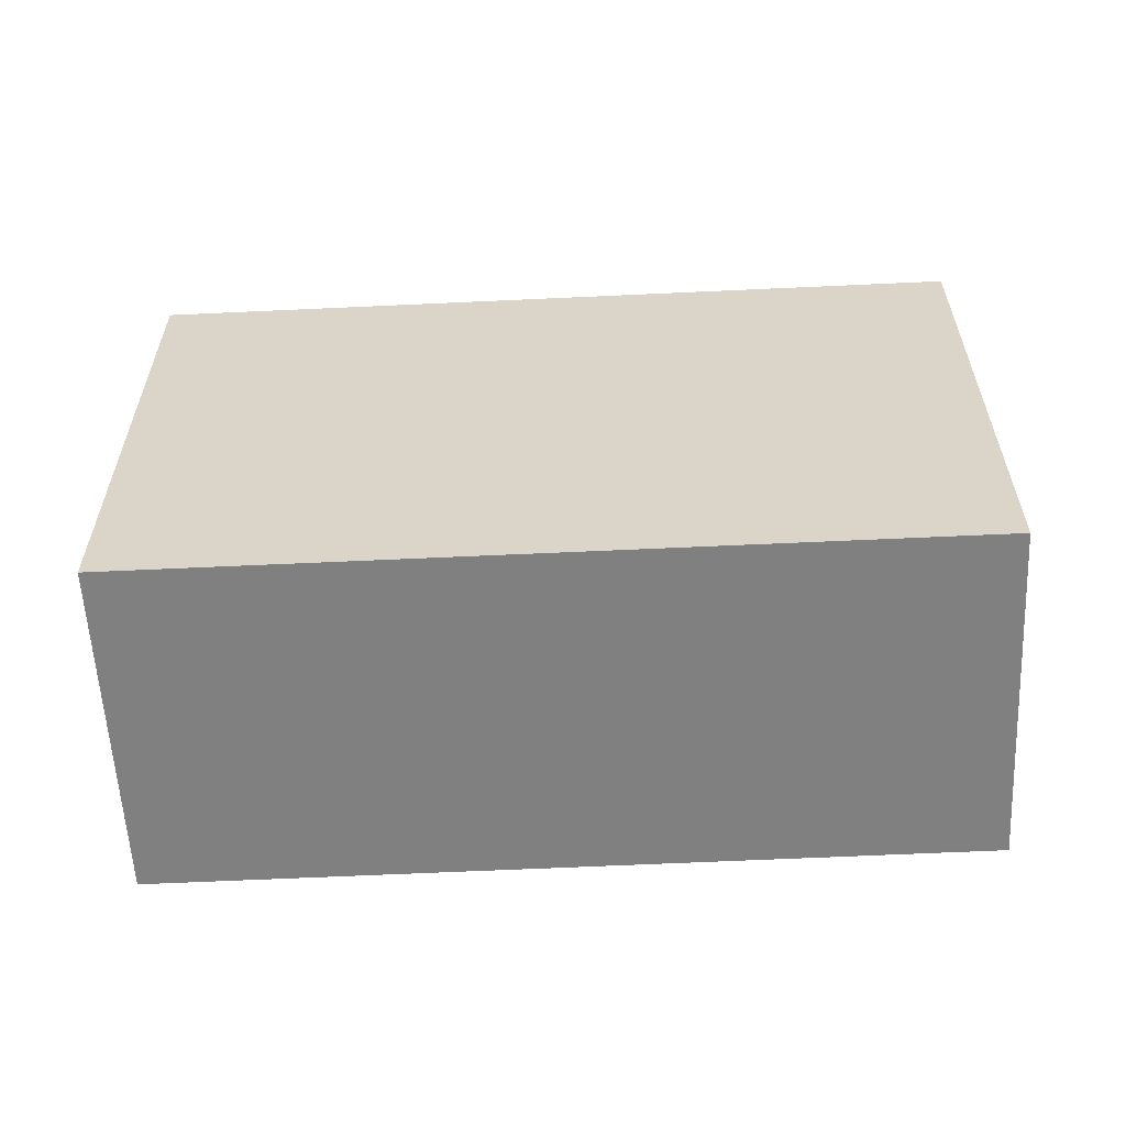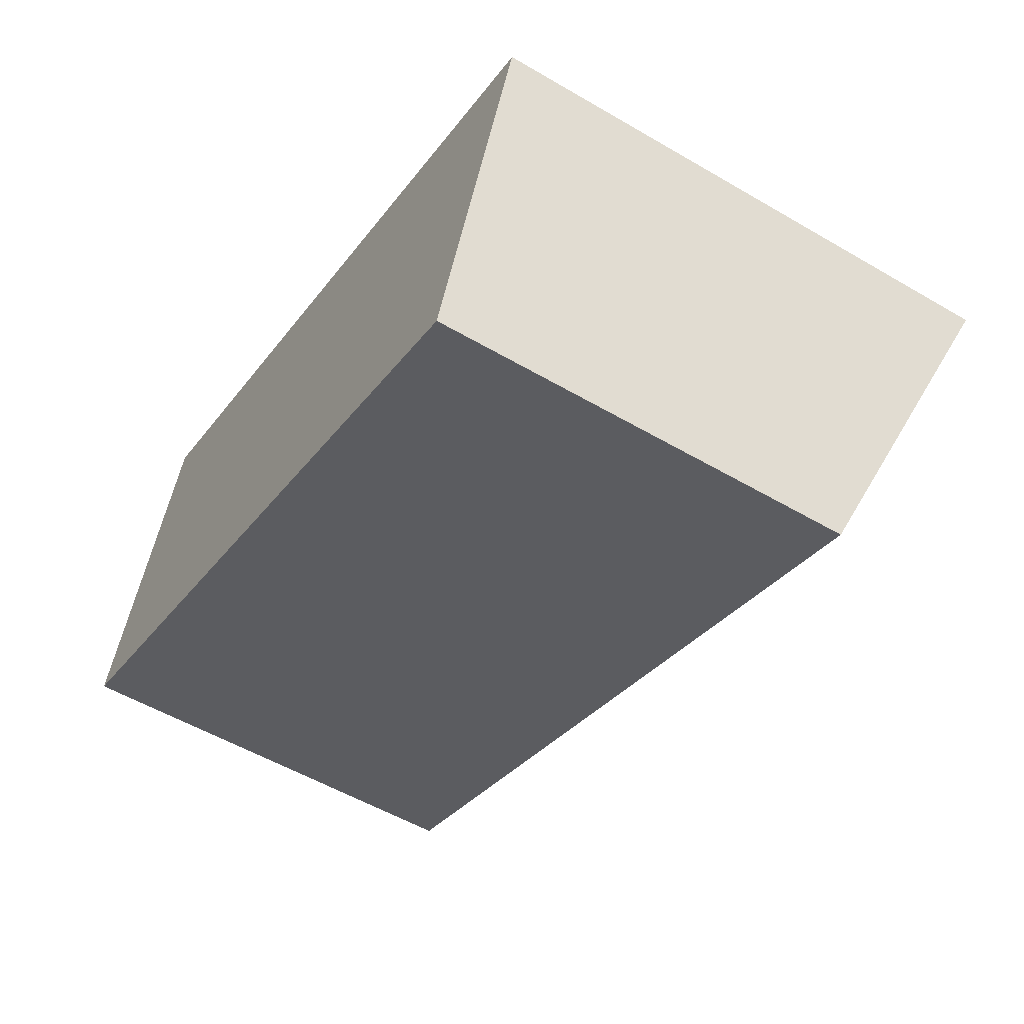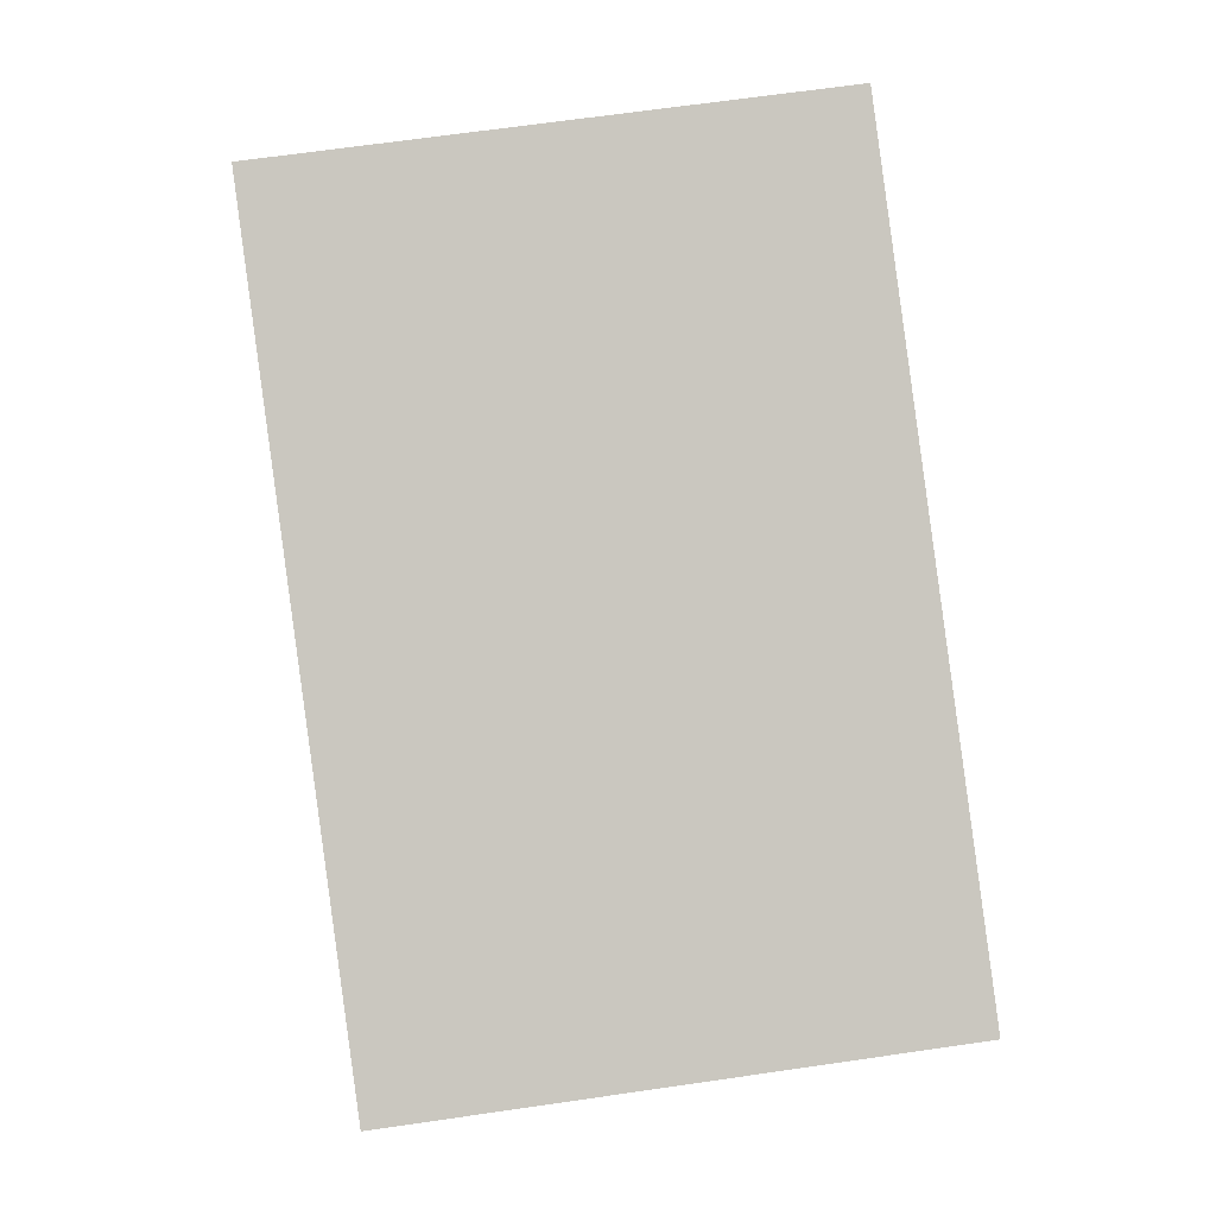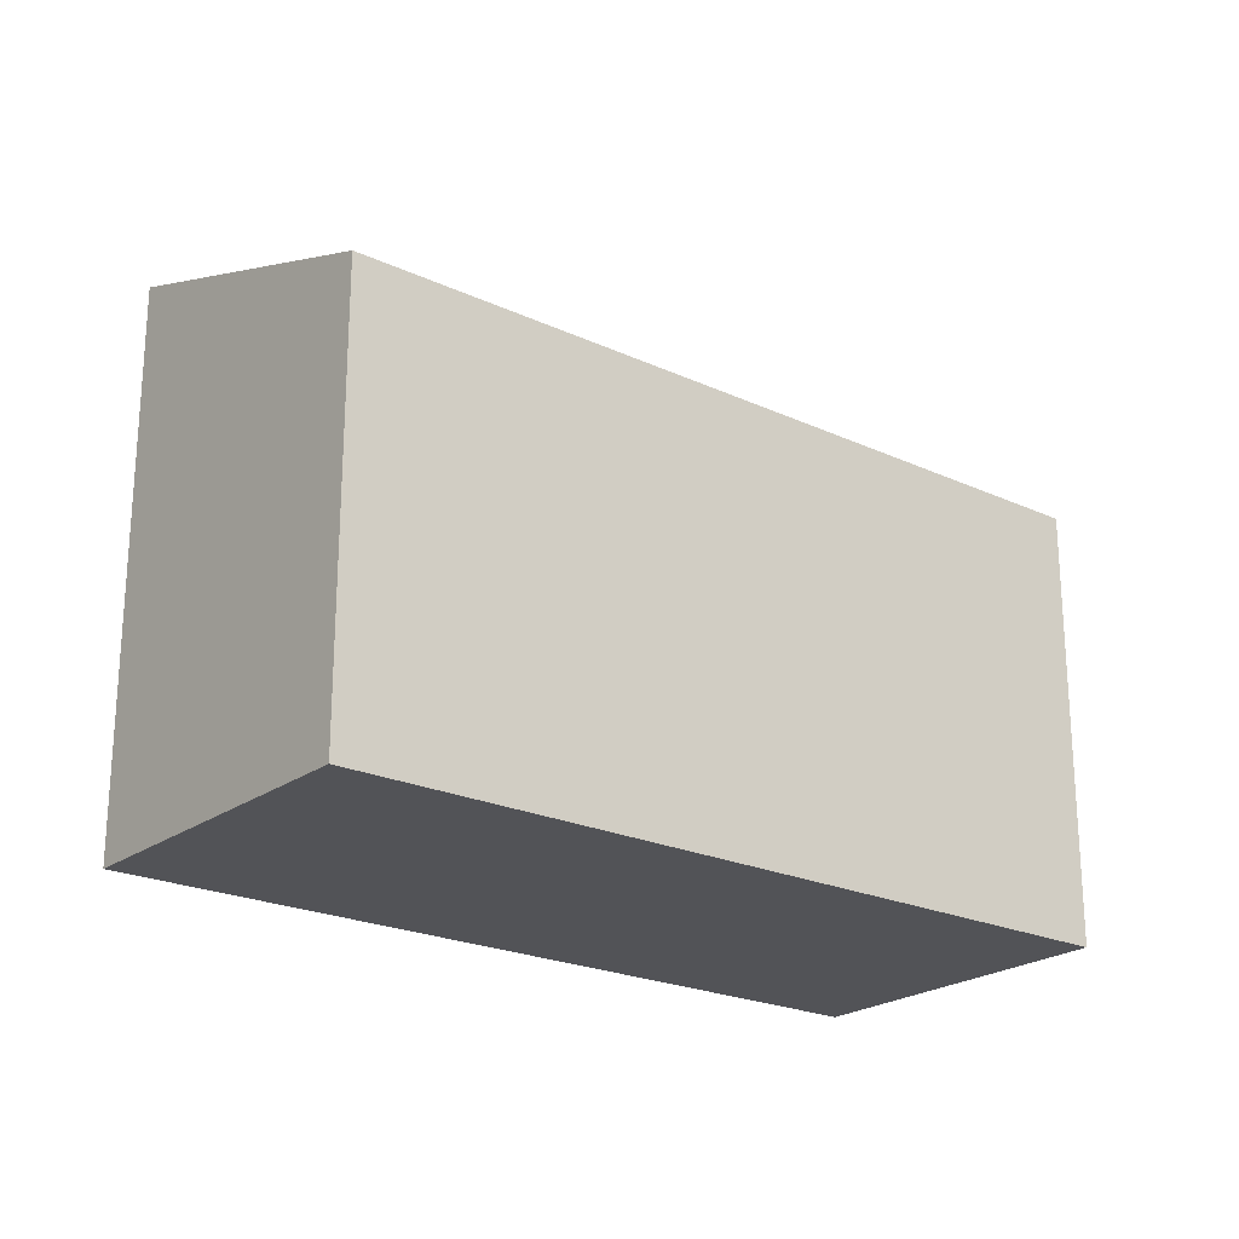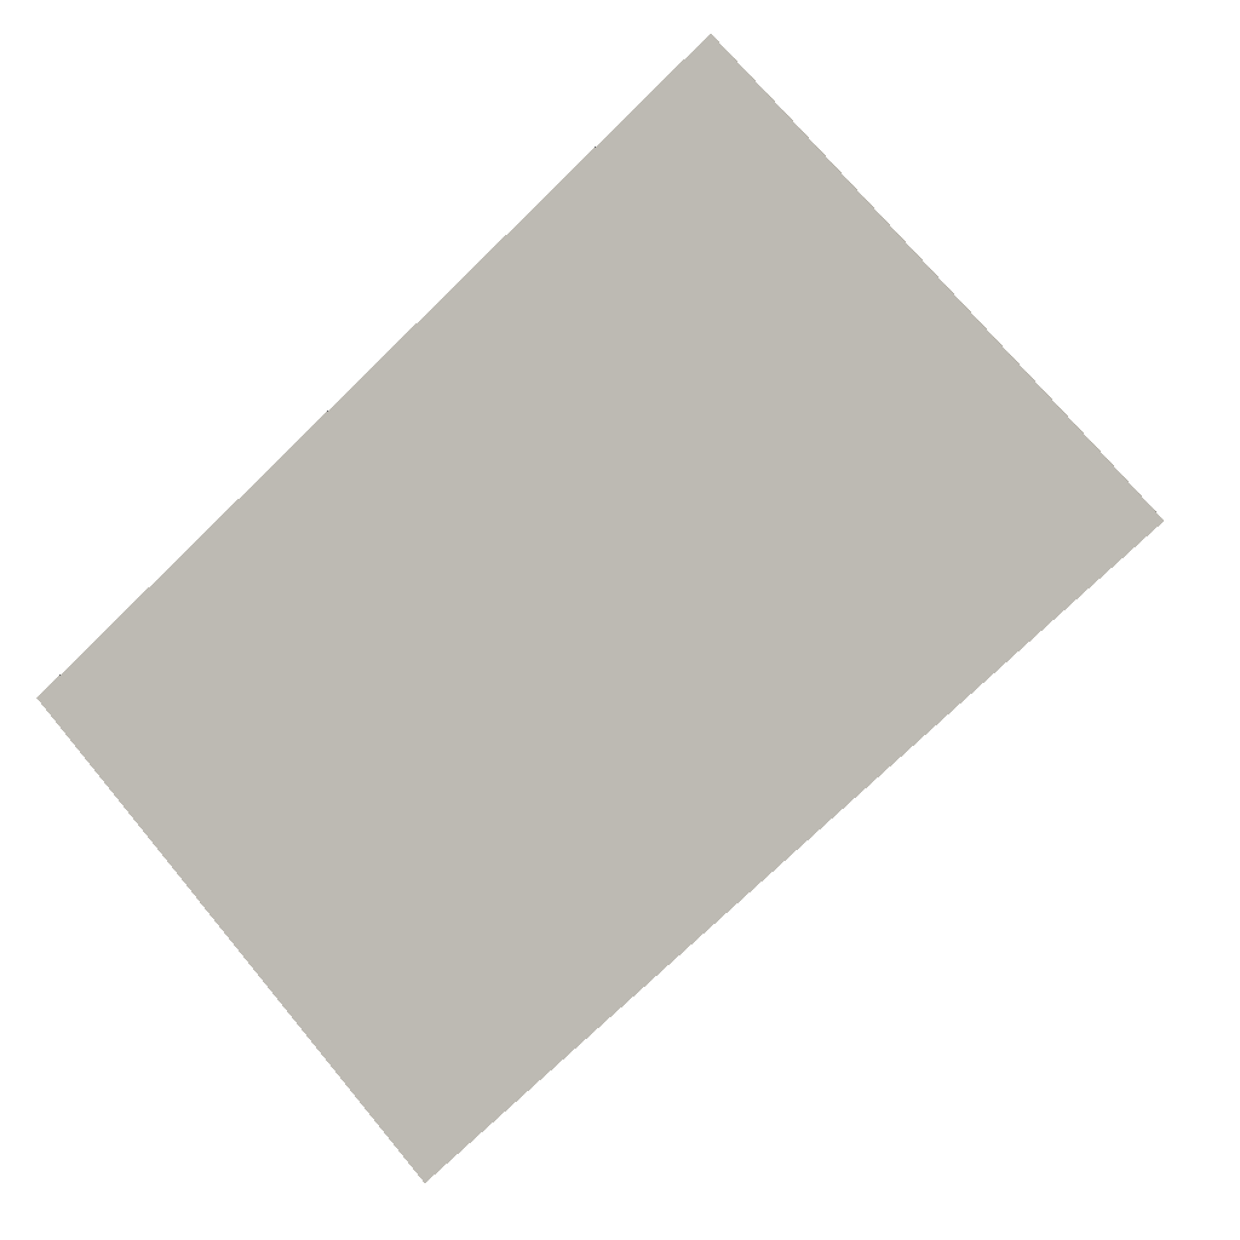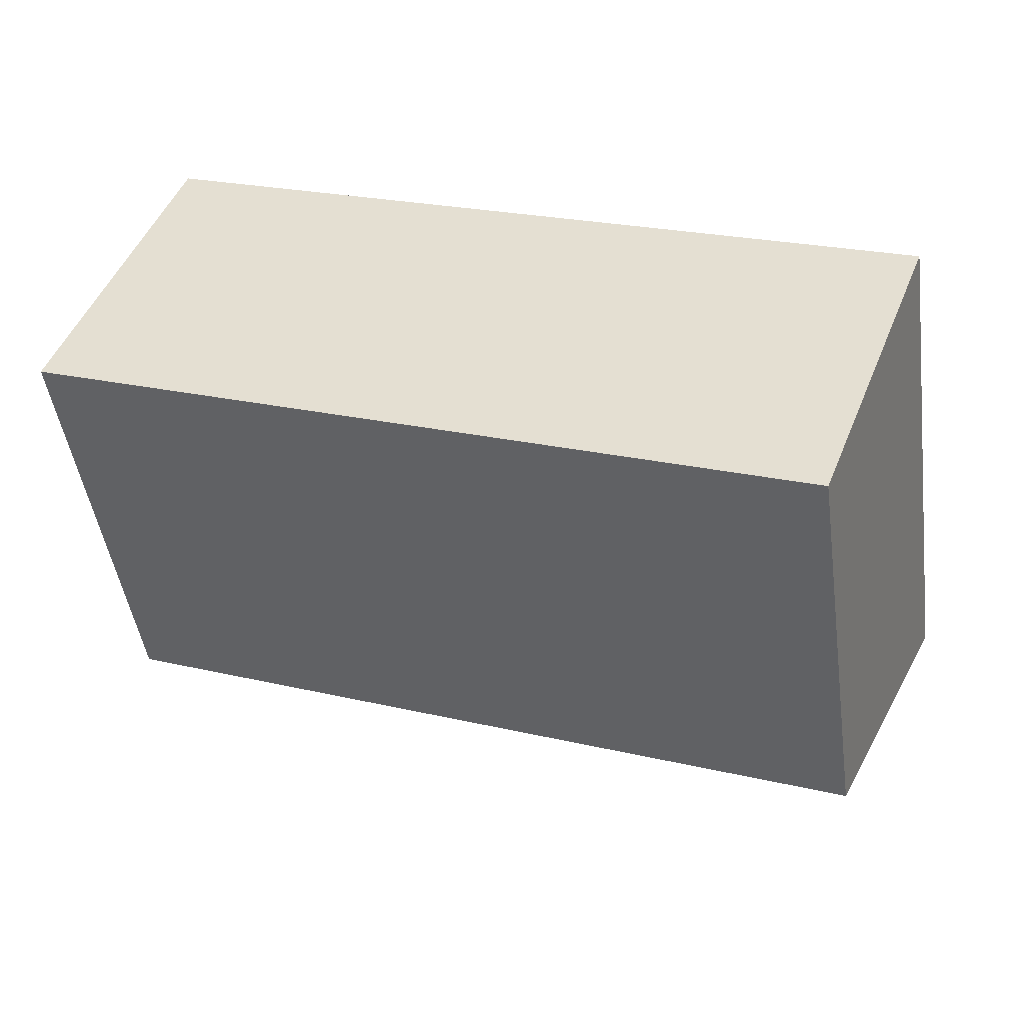
<metadata>
{"format":"obj","ext":"obj","renderer":"f3d","projection":"perspective","resolution":1024,"background":"white","views":[{"elev":-60.0,"azim":23.6,"up":"+Y"},{"elev":-54.7,"azim":58.3,"up":"+Z"},{"elev":68.3,"azim":81.8,"up":"+Z"},{"elev":-22.4,"azim":162.2,"up":"+Y"},{"elev":75.1,"azim":140.1,"up":"+Z"},{"elev":-46.9,"azim":8.1,"up":"+Z"}]}
</metadata>
<code>
v  0 3.206 1.963e-16
v  6.607 4.08 0.194
v  5.691 3.209 -2.16
v  0.872 4.08 2.38
v  6.607 -1.188e-17 0.194
v  5.691 1.323e-16 -2.16
v  0 0 0
v  0.872 -1.457e-16 2.38
g defaultobject
f 1 2 3
f 2 1 4
f 5 3 2
f 3 5 6
f 6 1 3
f 1 6 7
f 1 8 4
f 8 1 7
f 8 2 4
f 2 8 5
f 8 6 5
f 6 8 7

</code>
